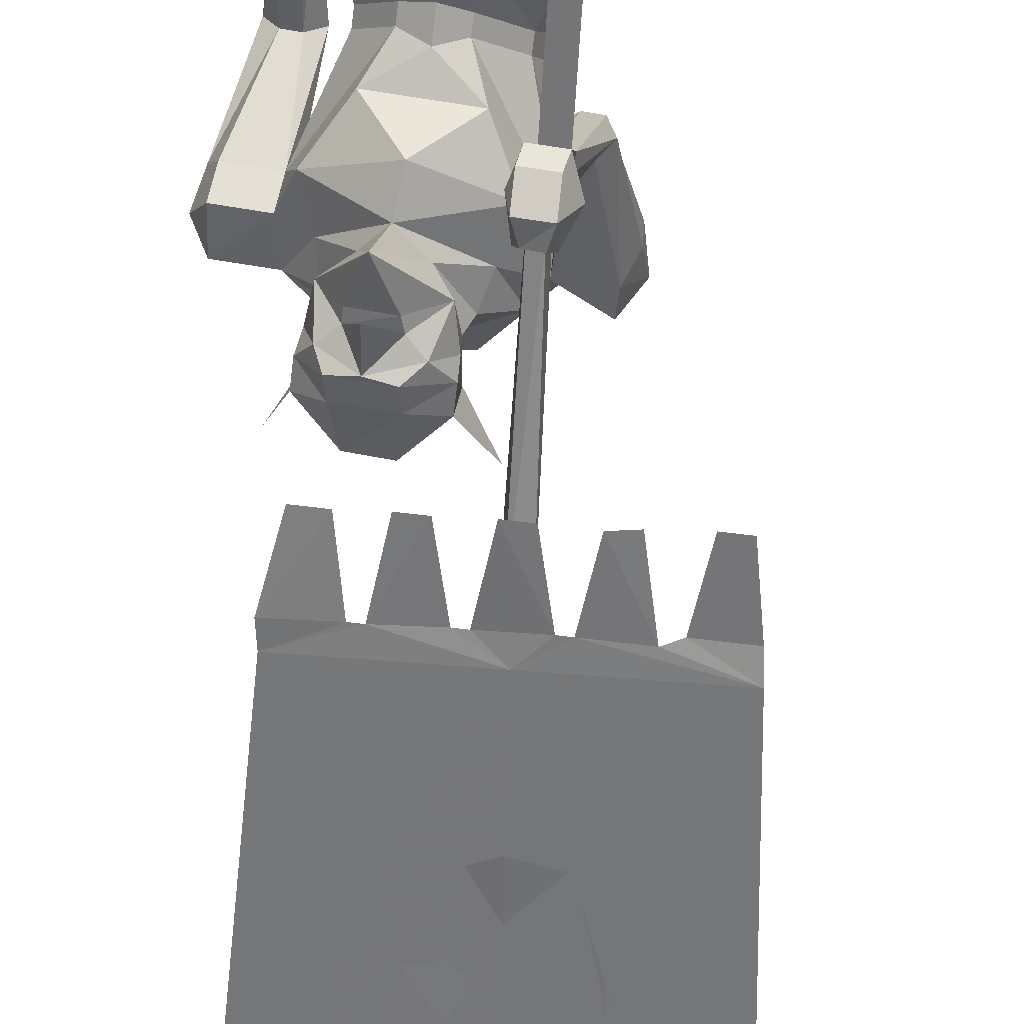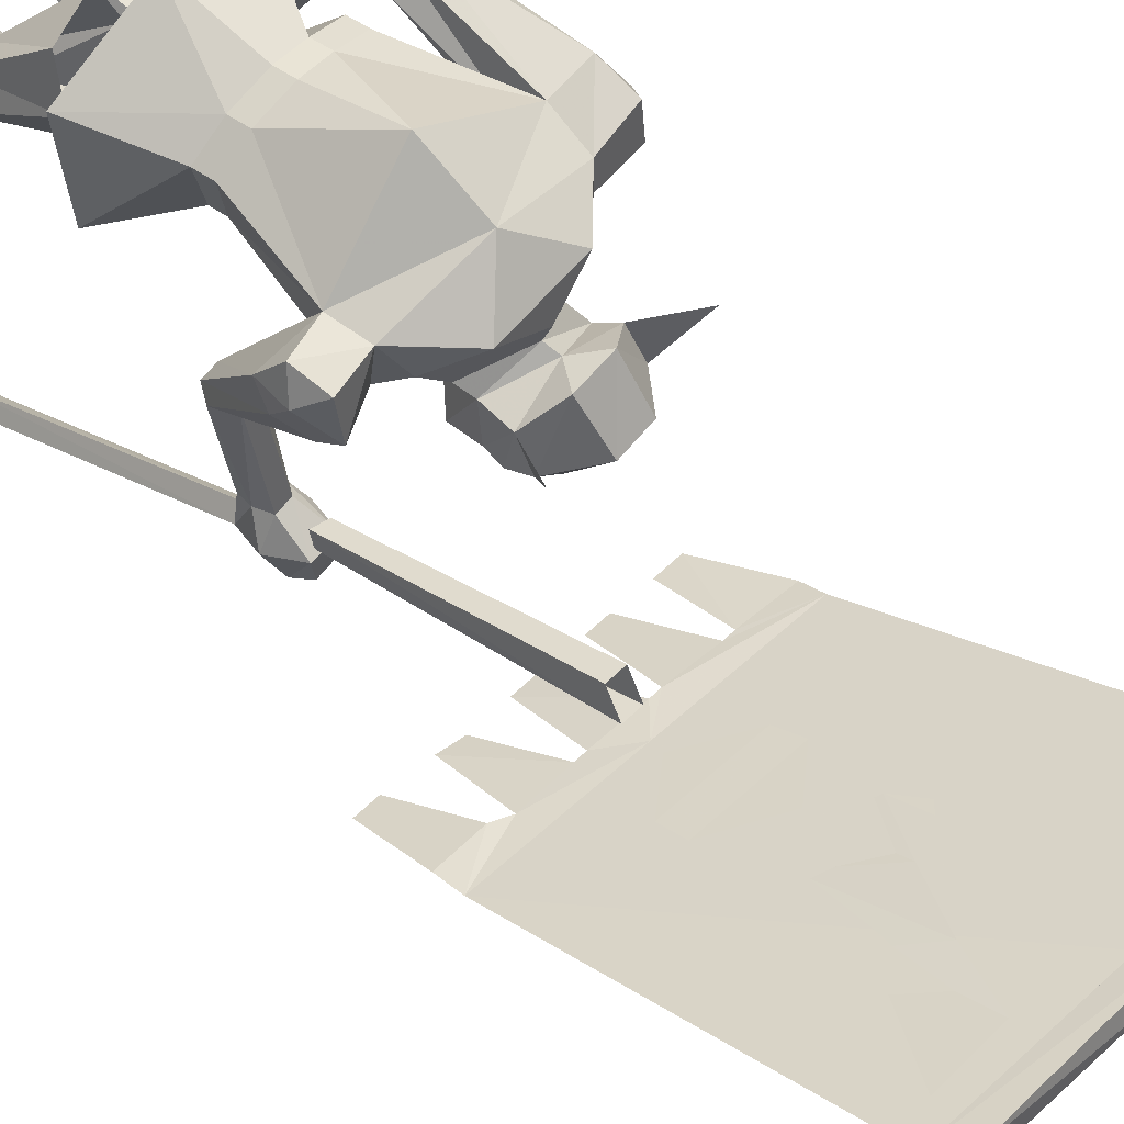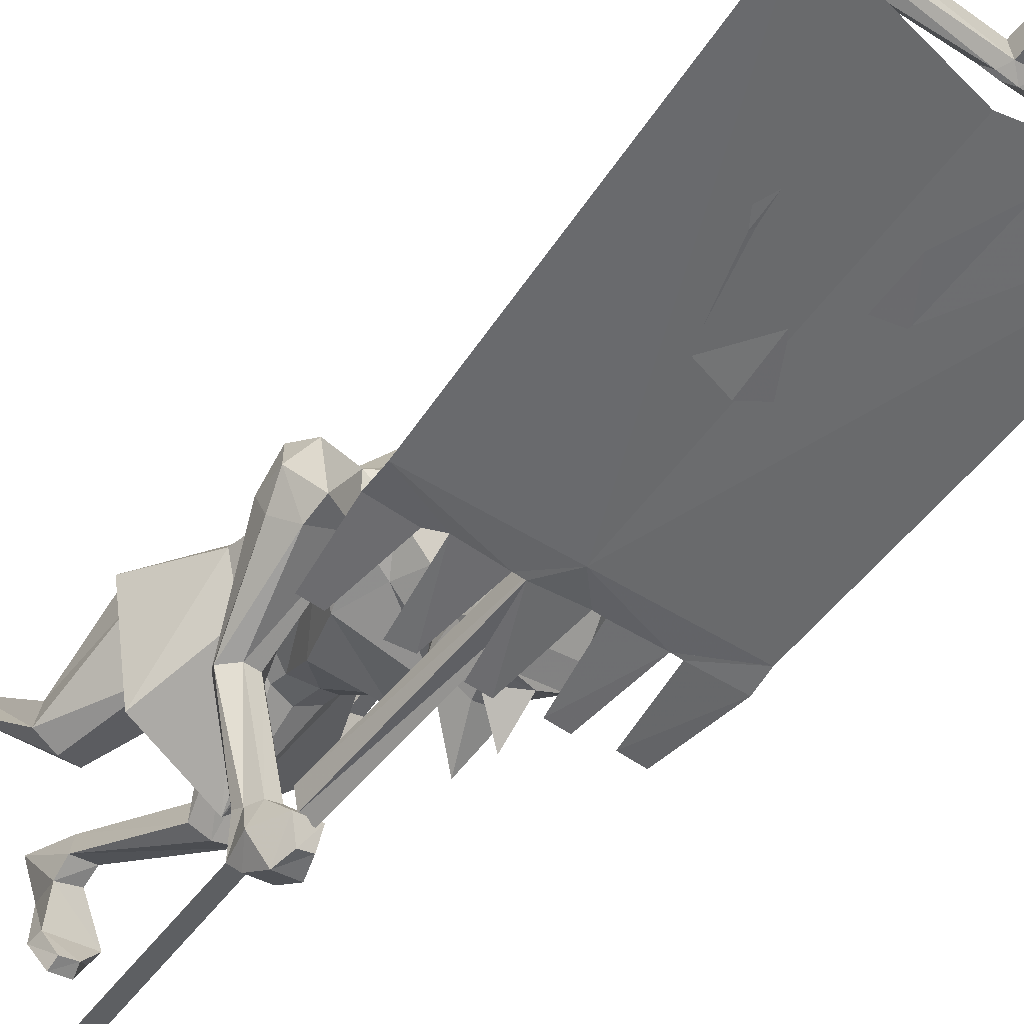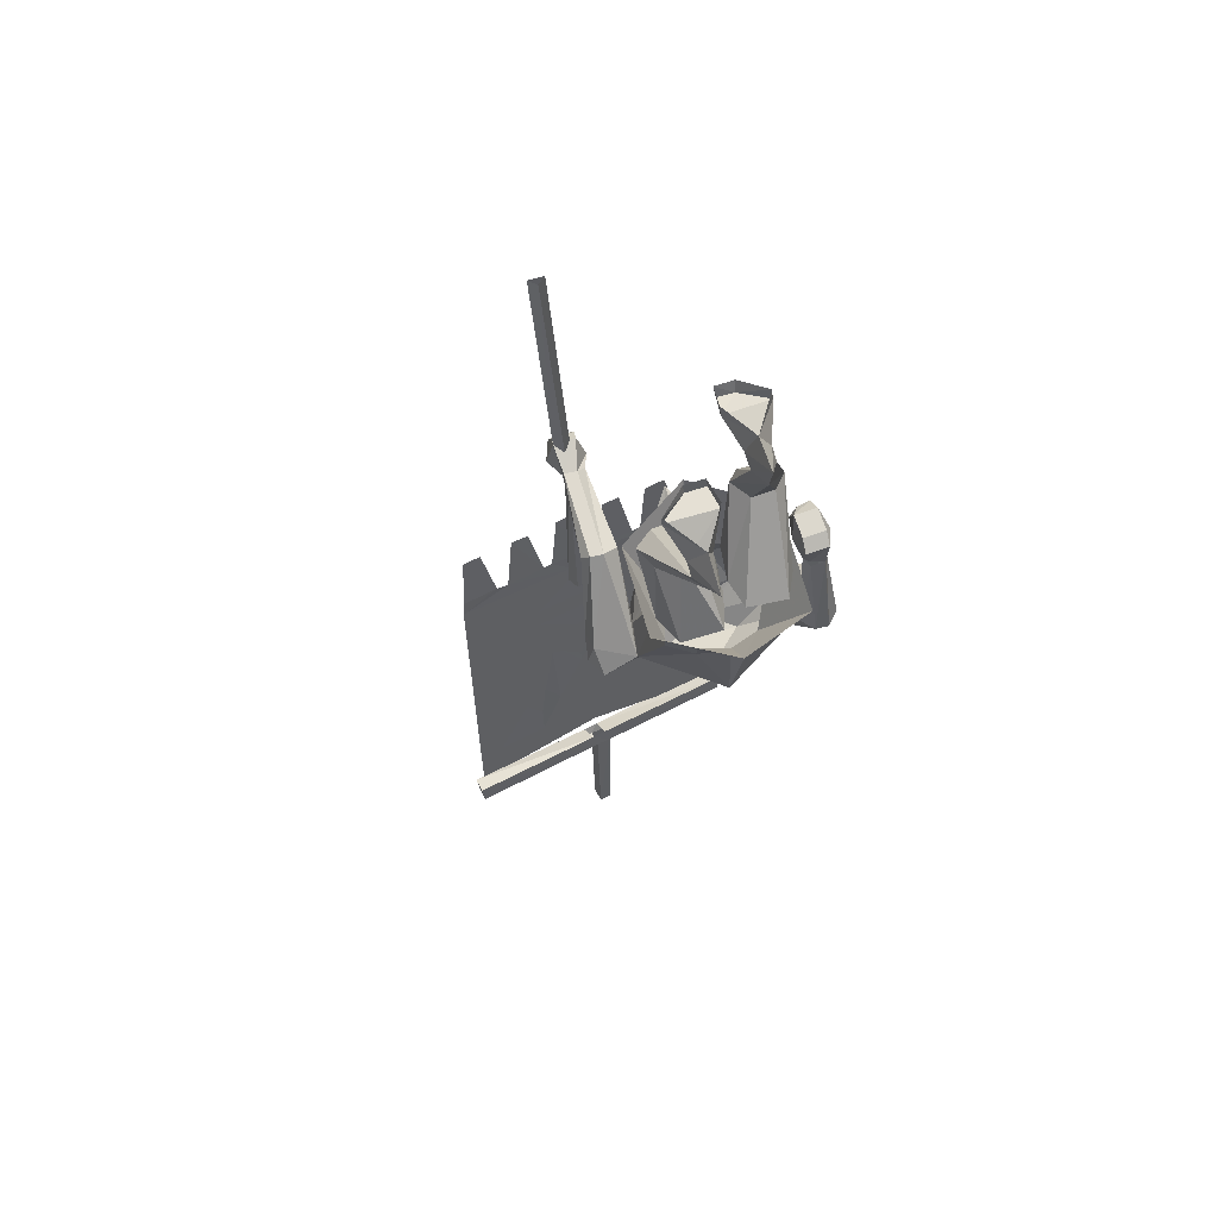
<metadata>
{"format":"obj","ext":"obj","renderer":"f3d","projection":"perspective","resolution":1024,"background":"white","views":[{"elev":-74.2,"azim":173.2,"up":"+Z"},{"elev":46.0,"azim":-49.9,"up":"+Z"},{"elev":-40.5,"azim":-43.8,"up":"+Z"},{"elev":72.5,"azim":-27.0,"up":"+Y"}]}
</metadata>
<code>
v -0.3984 -0.8672 -0.1719
v -0.375 -0.875 -0.1875
v -0.4062 -1.383 -0.07812
v -0.4453 -1.383 -0.07812
v -0.4062 -0.8672 -0.1328
v -0.375 -0.875 -0.1328
v -0.3984 -1.352 -0.03906
v -0.4375 -1.352 -0.03906
v -0.3594 -0.875 -0.1719
v -0.3438 -0.8125 -0.1641
v -0.3672 -0.7891 -0.125
v -0.3828 -0.8203 -0.125
v -0.4141 -0.875 -0.1797
v -0.3984 -0.8672 -0.2266
v -0.3672 -0.8672 -0.2188
v -0.3516 -0.8281 -0.2344
v -0.3594 -0.75 -0.1875
v -0.3906 -0.7656 -0.1172
v -0.4297 -0.7578 0.09375
v -0.3906 -0.7812 0.08594
v -0.4219 -0.8125 0.07031
v -0.4141 -0.8203 -0.1328
v -0.4375 -0.8125 -0.1875
v -0.4062 -0.8281 -0.2422
v -0.4062 -0.7734 -0.2188
v -0.3516 -0.7734 -0.2109
v -0.4141 -0.75 -0.1953
v -0.4219 -0.7656 -0.125
v -0.4609 -0.7578 0.08594
v -0.5312 -0.9141 0.2422
v -0.4453 -0.9453 0.2969
v -0.4219 -0.9141 0.2266
v -0.4219 -0.9922 0.1953
v -0.4531 -0.8125 0.07031
v -0.4219 -0.7891 -0.1328
v -0.4766 -0.7812 0.07031
v -0.5312 -0.9375 0.1953
v -0.5469 -0.9844 0.2422
v -0.5312 -0.9688 0.2969
v -0.4375 -1.016 0.2812
v -0.2734 -1.055 0.3672
v -0.2891 -0.9453 0.4609
v -0.3516 -0.7578 0.3984
v -0.4062 -0.75 0.3516
v -0.3672 -0.7266 0.2578
v -0.2891 -0.7031 0.2031
v -0.3203 -0.7812 0.1641
v -0.375 -0.8906 0.1484
v -0.3516 -0.9766 0.1641
v -0.3984 -1.039 0.2188
v -0.5078 -1.031 0.1875
v -0.5078 -0.9844 0.1641
v -0.5234 -1.031 0.2734
v -0.3828 -0.2109 -0.3516
v -0.3438 -0.2109 -0.3438
v -0.375 -0.75 -0.1875
v -0.3672 -0.2031 -0.3281
v -0.3984 -0.7656 -0.1641
v -0.1406 -1.07 0.03906
v -0.1562 -1.102 0.01562
v -0.2031 -1.094 0
v -0.1719 -1.039 0.03125
v -0.1328 -1 0.08594
v -0.125 -1.07 0.125
v -0.1172 -1.102 0.09375
v -0.1641 -1.141 0.03906
v -0.25 -1.102 0
v -0.2812 -1.07 0.01562
v -0.25 -1.039 0.01562
v -0.1953 -1.016 -0.05469
v -0.2422 -1.016 0.007812
v -0.1719 -1.016 0.02344
v -0.1953 -0.9297 -0.04688
v -0.1797 -0.9688 0.125
v -0.1719 -1.047 0.1953
v -0.2422 -1.094 0.1953
v -0.2344 -1.117 0.1797
v -0.1328 -1.125 0.1641
v -0.1172 -1.148 0.1016
v -0.1875 -1.219 0.1094
v -0.2578 -1.141 0.02344
v -0.3203 -1.102 0.05469
v -0.3203 -1.07 0.07031
v -0.3047 -1 0.05469
v -0.2188 -0.9219 0.09375
v -0.125 -0.9766 0.2109
v -0.1406 -1.039 0.2031
v -0.2422 -1.109 0.2266
v -0.3359 -1.039 0.1641
v -0.3203 -1.062 0.1406
v -0.3281 -1.125 0.1328
v -0.2812 -1.172 0.1875
v -0.2031 -1.172 0.2031
v -0.08594 -1.227 0.2188
v -0.2578 -1.219 0.09375
v -0.3203 -1.148 0.07031
v -0.2734 -0.9688 0.1094
v -0.2266 -0.8438 0.1016
v -0.09375 -0.8906 0.1953
v -0.07031 -0.9609 0.25
v -0.08594 -1.039 0.2812
v -0.1719 -1.109 0.2969
v -0.3438 -1.109 0.2656
v -0.3906 -1.227 0.1562
v -0.09375 -0.9219 0.3359
v -0.08594 -0.9688 0.3828
v -0.07812 -0.9141 0.2891
v -0.1406 -0.7266 0.2969
v -0.1406 -0.75 0.4062
v -0.08594 -0.7578 0.4688
v -0.1094 -0.75 0.4375
v -0.07812 -0.7578 0.4141
v 0.007812 -0.9141 0.3047
v 0.01562 -0.9609 0.2656
v -0.1562 -0.7812 0.1953
v -0.1953 -0.7031 0.2188
v -0.1406 -0.6953 0.2969
v -0.1406 -0.7109 0.4062
v -0.2109 -0.7188 0.4219
v -0.2109 -0.7578 0.4219
v -0.08594 -1.039 0.3359
v 0 -0.9688 0.3984
v -0.05469 -0.7578 0.4766
v -0.03906 -0.5547 0.3906
v -0.07031 -0.5625 0.3828
v -0.07812 -0.5625 0.3594
v -0.0625 -0.5703 0.3359
v -0.04688 -0.7578 0.4219
v 0.02344 -0.9297 0.3594
v 0.03906 -0.9922 0.3359
v 0.007812 -1.039 0.2969
v 0 -1.039 0.3672
v -0.2422 -0.7188 0.1953
v -0.2422 -0.6641 0.1953
v -0.1953 -0.6719 0.2188
v -0.2891 -0.6719 0.2031
v -0.2344 -0.5156 0.09375
v -0.4062 -0.7109 0.3516
v -0.3672 -0.6953 0.2578
v -0.3516 -0.7188 0.3984
v -0.2812 -0.7656 0.4297
v -0.2812 -0.7266 0.4297
v -0.2969 -0.5703 0.5
v -0.4609 -0.5391 0.375
v -0.4219 -0.5312 0.1641
v -0.07031 -0.5391 0.2344
v -0.1172 -0.5547 0.4766
v -0.02344 -0.75 0.4531
v -0.03125 -0.5703 0.3438
v -0.02344 -0.5625 0.3672
v 0 -0.5234 0.3359
v -0.03125 -0.4844 0.3828
v -0.07031 -0.5547 0.375
v -0.08594 -0.4844 0.375
v -0.08594 -0.5234 0.3203
v -0.0625 -0.5469 0.2656
v -0.007812 -0.5469 0.2734
v -0.01562 -0.5 0.2656
v -0.01562 -0.4688 0.2969
v -0.02344 -0.4688 0.3516
v -0.07812 -0.4688 0.3438
v -0.07031 -0.4688 0.2891
v -0.04688 -0.5 0.2656
v -0.1172 -0.5312 0.3828
v -0.1562 -0.5312 0.2891
v -0.1016 -0.3984 0.1719
v -0.0625 -0.3828 0.2188
v -0.1562 -0.5234 0.4375
v -0.1016 -0.3672 0.25
v -0.25 -0.5156 0.4141
v -0.1562 -0.3672 0.2422
v -0.2578 -0.5156 0.3438
v -0.1797 -0.375 0.1875
v -0.2344 -0.5156 0.2656
v -0.1484 -0.3906 0.1641
v -0.1875 -0.1172 0.2656
v -0.1328 -0.1172 0.2734
v -0.1719 -0.1094 0.3125
v -0.1797 0 0.3281
v -0.1875 -0.08594 0.2344
v -0.1328 -0.08594 0.25
v -0.1953 -0.07812 0.1484
v -0.08594 -0.07812 0.1641
v -0.1641 -0.01562 0.2422
v -0.1953 -0.04688 0.1406
v -0.1797 -0.1016 0.1016
v -0.1406 -0.1016 0.1094
v -0.08594 -0.04688 0.1562
v -0.1797 -0.07812 0.08594
v -0.1328 -0.07812 0.09375
v -0.4297 -0.3359 0.2422
v -0.375 -0.1172 0.4531
v -0.3984 -0.1094 0.4141
v -0.3828 -0.3359 0.2188
v -0.3594 -0.5469 0.2578
v -0.4297 -0.5391 0.3438
v -0.4141 -0.3359 0.2969
v -0.3594 -0.3359 0.3047
v -0.3125 -0.3281 0.2656
v -0.3438 -0.1094 0.4219
v -0.3828 -0.01562 0.5
v -0.3984 -0.07031 0.3906
v -0.3359 -0.3281 0.2266
v -0.2734 -0.5312 0.2734
v -0.2812 -0.4922 0.3672
v -0.4141 -0.03125 0.3125
v -0.2969 -0.03125 0.3359
v -0.3438 -0.07031 0.3984
v -0.3672 0 0.4141
v -0.4141 0 0.3125
v -0.3438 -0.03906 0.2734
v -0.2969 -0.03906 0.2812
v -0.2969 0 0.3359
v -0.3438 -0.01562 0.2656
v -0.2969 -0.01562 0.2734
v -0.3203 -0.4844 0.4453
v -0.4141 -0.5078 0.4219
v -0.6172 -2.039 0.08594
v -0.75 -2.039 0.08594
v -0.5938 -1.844 0.02344
v -0.5469 -1.922 0.05469
v -0.5312 -1.688 -0.02344
v -0.4609 -1.805 0.01562
v -0.4453 -1.672 -0.03125
v -0.3828 -1.703 -0.01562
v -0.3984 -1.938 0.05469
v -0.3359 -1.859 0.03125
v -0.3438 -2.062 0.09375
v -0.2109 -2.07 0.09375
v -0.4453 -1.641 -0.03125
v -0.5469 -1.562 -0.05469
v -0.3438 -1.57 -0.05469
v -0.3438 -1.516 -0.07031
v -0.5391 -1.508 -0.07031
v -0.4375 -1.438 -0.09375
v -0.4922 -2.164 0.1328
v -0.4531 -2.172 0.1328
v -0.5 -2.523 0.2109
v -0.5234 -2.523 0.2109
v -0.4922 -2.156 0.1719
v -0.8516 -2.148 0.1719
v -0.8516 -2.148 0.1328
v -0.5078 -2.148 0.1172
v -0.4688 -2.148 0.1172
v -0.1016 -2.172 0.1094
v -0.1016 -2.195 0.1406
v -0.4531 -2.164 0.1719
v -0.4922 -2.516 0.25
v -0.5234 -2.516 0.25
v -0.5 -2.117 0.1562
v -0.8516 -2.102 0.1562
v -0.8516 -2.117 0.1172
v -0.4609 -2.117 0.1562
v -0.1016 -2.18 0.1719
v -0.09375 -2.141 0.1562
v -0.4219 -1.406 -0.1094
v -0.4922 -1.352 -0.125
v -0.4688 -1.352 -0.125
v -0.3672 -1.359 -0.1172
v -0.3438 -1.359 -0.1172
v -0.2422 -1.367 -0.1172
v -0.1172 -1.422 -0.1016
v -0.125 -2.188 0.1328
v -0.4688 -2.109 0.1094
v -0.7266 -1.391 -0.1172
v -0.5938 -1.352 -0.125
v -0.8281 -2.156 0.1172
v -0.5078 -1.203 -0.1719
v -0.5547 -1.195 -0.1719
v -0.625 -1.336 -0.125
v -0.7188 -1.336 -0.125
v -0.1094 -1.375 -0.1172
v -0.2188 -1.367 -0.1172
v -0.3047 -1.211 -0.1641
v -0.2578 -1.211 -0.1641
v -0.4297 -1.203 -0.1719
v -0.3828 -1.203 -0.1719
v -0.1875 -1.219 -0.1562
v -0.1328 -1.219 -0.1562
v -0.6875 -1.188 -0.1719
v -0.6406 -1.188 -0.1719
f 1 2 3
f 1 3 4
f 1 4 5
f 1 5 2
f 2 5 6
f 2 6 7
f 2 7 3
f 6 5 8
f 6 8 7
f 5 4 8
f 54 55 56
f 54 56 27
f 54 27 57
f 57 27 58
f 57 58 55
f 55 58 56
f 236 237 238
f 236 238 239
f 236 239 240
f 236 240 241
f 236 241 242
f 236 242 243
f 236 243 244
f 236 244 237
f 237 244 245
f 237 245 246
f 237 246 247
f 237 247 248
f 237 248 238
f 238 248 239
f 239 248 249
f 239 249 240
f 240 249 247
f 240 247 250
f 240 250 251
f 240 251 241
f 241 251 252
f 241 252 242
f 242 252 243
f 243 252 250
f 250 252 251
f 247 249 248
f 247 253 250
f 253 247 254
f 253 254 255
f 253 255 244
f 244 255 245
f 245 255 246
f 246 255 254
f 246 254 247
f 9 10 11
f 9 11 12
f 9 12 13
f 9 13 14
f 9 14 15
f 9 15 10
f 10 15 16
f 10 16 17
f 10 17 18
f 10 18 11
f 11 18 19
f 11 19 20
f 11 20 12
f 12 20 21
f 12 21 22
f 12 22 13
f 13 22 23
f 13 23 24
f 13 24 14
f 14 24 15
f 15 24 16
f 16 24 25
f 16 25 26
f 16 26 17
f 17 26 27
f 17 27 28
f 17 28 18
f 18 28 29
f 18 29 19
f 19 29 30
f 19 30 31
f 19 31 20
f 20 31 32
f 20 32 21
f 21 32 33
f 21 33 34
f 21 34 22
f 22 34 35
f 22 35 23
f 23 35 27
f 23 27 25
f 23 25 24
f 27 35 28
f 28 35 36
f 28 36 29
f 29 36 37
f 29 37 30
f 33 52 34
f 34 52 36
f 34 36 35
f 26 25 27
f 52 37 36
f 59 61 62
f 59 62 63
f 59 63 64
f 59 64 65
f 59 65 60
f 60 65 66
f 60 66 67
f 60 67 61
f 61 68 69
f 61 69 70
f 61 70 62
f 62 70 69
f 63 72 73
f 63 73 74
f 63 74 75
f 63 75 64
f 64 75 76
f 64 76 77
f 64 77 78
f 64 78 65
f 65 78 79
f 65 79 66
f 66 79 80
f 66 80 81
f 66 81 67
f 67 81 82
f 67 82 68
f 68 82 83
f 68 83 84
f 68 84 69
f 71 84 73
f 71 73 72
f 73 85 74
f 74 87 75
f 75 87 76
f 76 87 88
f 76 88 89
f 76 89 90
f 76 90 77
f 77 90 91
f 77 91 92
f 77 92 93
f 77 93 78
f 78 93 79
f 78 79 94
f 78 94 79
f 80 95 81
f 81 95 96
f 81 96 82
f 82 96 91
f 82 91 83
f 83 91 90
f 83 90 84
f 84 90 97
f 84 97 73
f 73 97 85
f 89 97 90
f 93 92 95
f 93 95 80
f 93 80 79
f 92 91 96
f 92 96 95
f 91 96 104
f 91 104 96
f 105 106 110
f 105 110 111
f 105 111 107
f 107 111 112
f 107 112 113
f 106 122 123
f 106 123 110
f 110 123 124
f 110 124 125
f 110 125 111
f 111 125 126
f 111 126 112
f 112 126 127
f 112 127 128
f 112 128 113
f 113 128 129
f 148 123 122
f 148 122 129
f 148 129 128
f 148 128 149
f 148 149 150
f 148 150 123
f 123 150 124
f 124 150 151
f 124 151 152
f 124 152 153
f 153 152 154
f 153 154 126
f 126 154 155
f 126 155 127
f 127 155 156
f 127 156 149
f 127 149 128
f 150 149 157
f 150 157 151
f 151 157 158
f 151 158 159
f 151 159 152
f 152 159 160
f 152 160 154
f 154 160 161
f 154 161 155
f 155 161 162
f 155 162 156
f 156 162 163
f 156 163 157
f 156 157 149
f 157 163 158
f 158 163 162
f 158 162 159
f 159 162 161
f 159 161 160
f 164 165 166
f 164 166 167
f 164 167 168
f 168 167 169
f 168 169 170
f 170 169 171
f 170 171 172
f 172 171 173
f 172 173 174
f 174 173 175
f 174 175 165
f 165 175 166
f 166 175 176
f 166 176 177
f 166 177 167
f 167 177 178
f 167 178 169
f 169 178 171
f 171 178 173
f 173 178 176
f 173 176 175
f 176 179 180
f 176 180 177
f 177 180 181
f 177 181 179
f 177 179 178
f 178 179 176
f 180 182 183
f 180 183 181
f 181 183 184
f 181 184 179
f 179 184 180
f 180 184 182
f 182 184 185
f 182 185 186
f 182 186 187
f 182 187 183
f 183 187 188
f 183 188 184
f 189 190 187
f 189 187 186
f 189 186 185
f 187 190 188
f 191 192 193
f 191 193 194
f 191 194 195
f 191 195 196
f 191 196 197
f 191 197 192
f 192 197 198
f 192 198 199
f 192 199 200
f 192 200 201
f 192 201 193
f 193 201 202
f 193 202 200
f 193 200 203
f 193 203 194
f 194 203 204
f 194 204 195
f 200 199 203
f 203 199 205
f 203 205 204
f 202 206 207
f 202 207 208
f 202 208 200
f 200 208 201
f 201 208 209
f 201 209 202
f 202 209 206
f 206 209 210
f 206 210 211
f 206 211 212
f 206 212 207
f 207 212 213
f 207 213 209
f 207 209 208
f 212 211 214
f 212 214 215
f 212 215 213
f 210 214 211
f 199 198 216
f 199 216 205
f 198 197 217
f 198 217 216
f 197 196 217
f 30 37 38
f 30 38 39
f 30 39 31
f 31 39 40
f 33 40 51
f 33 51 52
f 37 52 38
f 38 52 51
f 38 51 53
f 38 53 39
f 39 53 40
f 40 53 51
f 107 113 114
f 107 114 100
f 106 121 122
f 113 129 130
f 113 130 114
f 114 130 131
f 114 131 100
f 100 131 101
f 101 131 132
f 101 132 121
f 134 136 137
f 134 137 135
f 135 137 117
f 142 119 143
f 142 143 140
f 140 143 144
f 140 144 138
f 138 144 145
f 138 145 139
f 139 145 137
f 139 137 136
f 137 146 117
f 117 146 118
f 118 146 119
f 119 146 147
f 119 147 143
f 121 132 122
f 122 132 130
f 122 130 129
f 132 131 130
f 256 257 258
f 256 258 259
f 256 259 260
f 256 260 261
f 256 261 262
f 256 262 263
f 256 263 264
f 256 264 265
f 256 265 257
f 256 257 266
f 256 266 265
f 256 265 267
f 256 267 264
f 256 264 262
f 256 262 260
f 256 260 259
f 256 259 258
f 256 258 257
f 257 265 266
f 270 265 271
f 270 271 265
f 270 265 266
f 270 266 265
f 272 262 273
f 272 273 262
f 262 273 261
f 262 261 273
f 265 264 267
f 260 262 261
f 262 264 263
f 31 40 41
f 31 41 42
f 31 42 43
f 31 43 44
f 31 44 45
f 31 45 32
f 32 45 46
f 32 46 47
f 32 47 48
f 32 48 33
f 33 48 49
f 33 49 50
f 33 50 40
f 74 85 86
f 74 86 87
f 85 97 49
f 85 49 48
f 85 48 98
f 85 98 99
f 85 99 86
f 86 99 100
f 86 100 101
f 86 101 87
f 87 101 88
f 88 101 102
f 88 102 103
f 88 103 50
f 88 50 89
f 89 50 49
f 89 49 97
f 105 106 107
f 105 107 108
f 105 108 109
f 105 109 106
f 107 100 99
f 107 99 115
f 107 115 116
f 107 116 108
f 109 120 106
f 106 120 42
f 106 42 41
f 106 41 121
f 101 121 102
f 102 121 41
f 102 41 103
f 103 41 40
f 103 40 50
f 133 116 115
f 133 115 47
f 133 47 46
f 141 43 42
f 141 42 120
f 98 47 115
f 98 115 99
f 98 48 47
f 59 60 61
f 61 67 68
f 62 69 71
f 62 71 72
f 62 72 63
f 69 84 71
f 108 116 117
f 108 117 109
f 109 117 118
f 109 118 119
f 109 119 120
f 133 134 135
f 133 135 116
f 133 46 134
f 134 46 136
f 135 117 116
f 45 44 138
f 45 138 139
f 45 139 136
f 45 136 46
f 43 140 138
f 43 138 44
f 141 142 140
f 141 140 43
f 141 120 142
f 142 120 119
f 218 219 220
f 218 220 221
f 221 220 222
f 221 222 223
f 223 222 224
f 223 224 225
f 223 225 226
f 226 225 227
f 226 227 228
f 228 227 229
f 230 231 232
f 232 231 233
f 233 231 234
f 233 234 235
f 257 266 268
f 257 268 269
f 257 269 266
f 266 269 268
f 260 261 274
f 260 274 275
f 260 275 261
f 261 275 274
f 258 276 277
f 258 277 259
f 258 259 276
f 276 259 277
f 273 278 279
f 273 279 272
f 273 272 278
f 278 272 279
f 271 280 281
f 271 281 270
f 271 270 280
f 280 270 281

</code>
